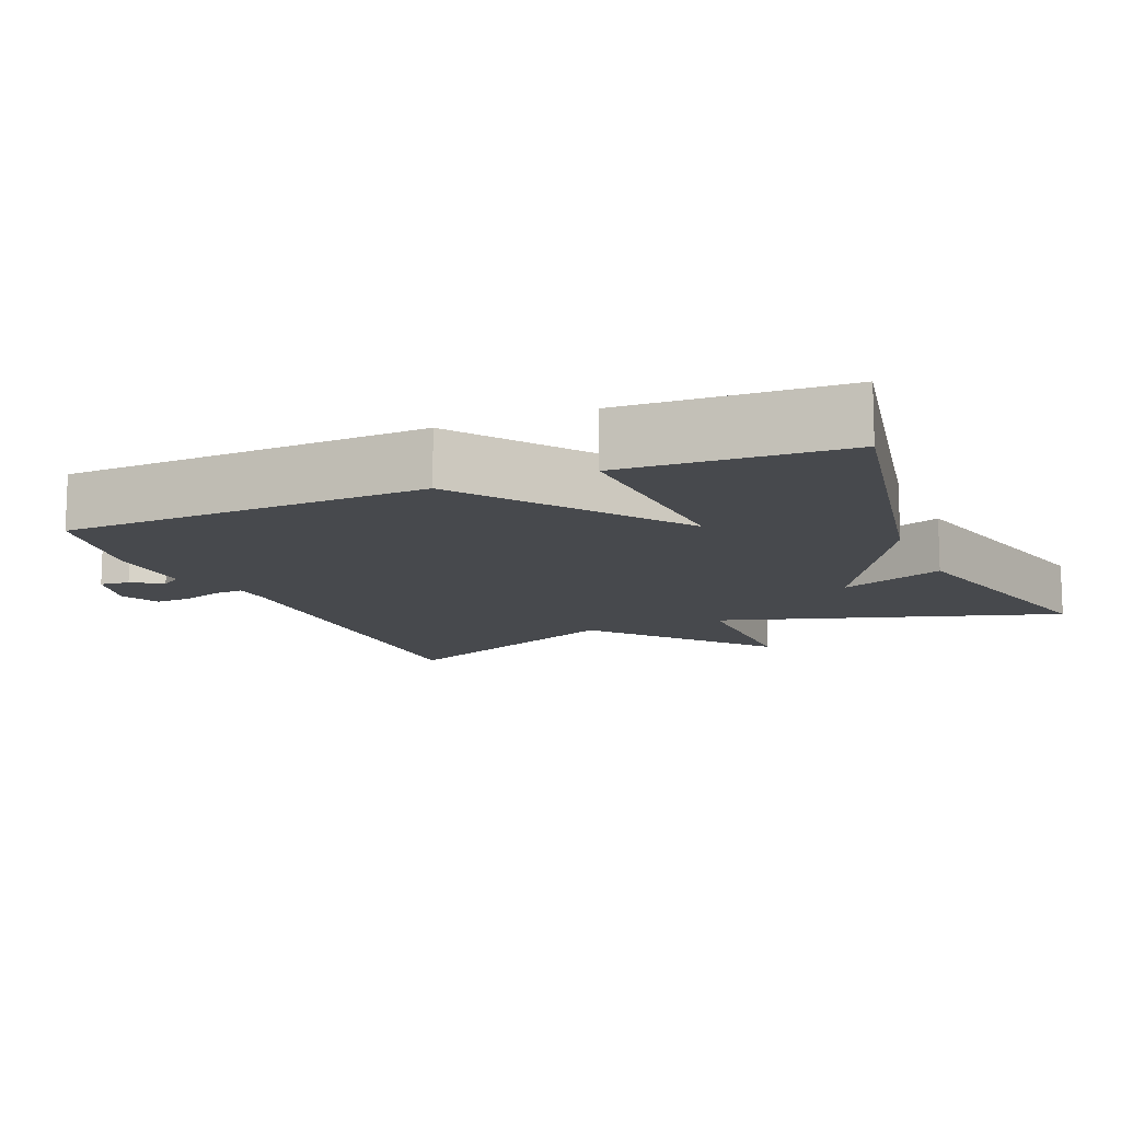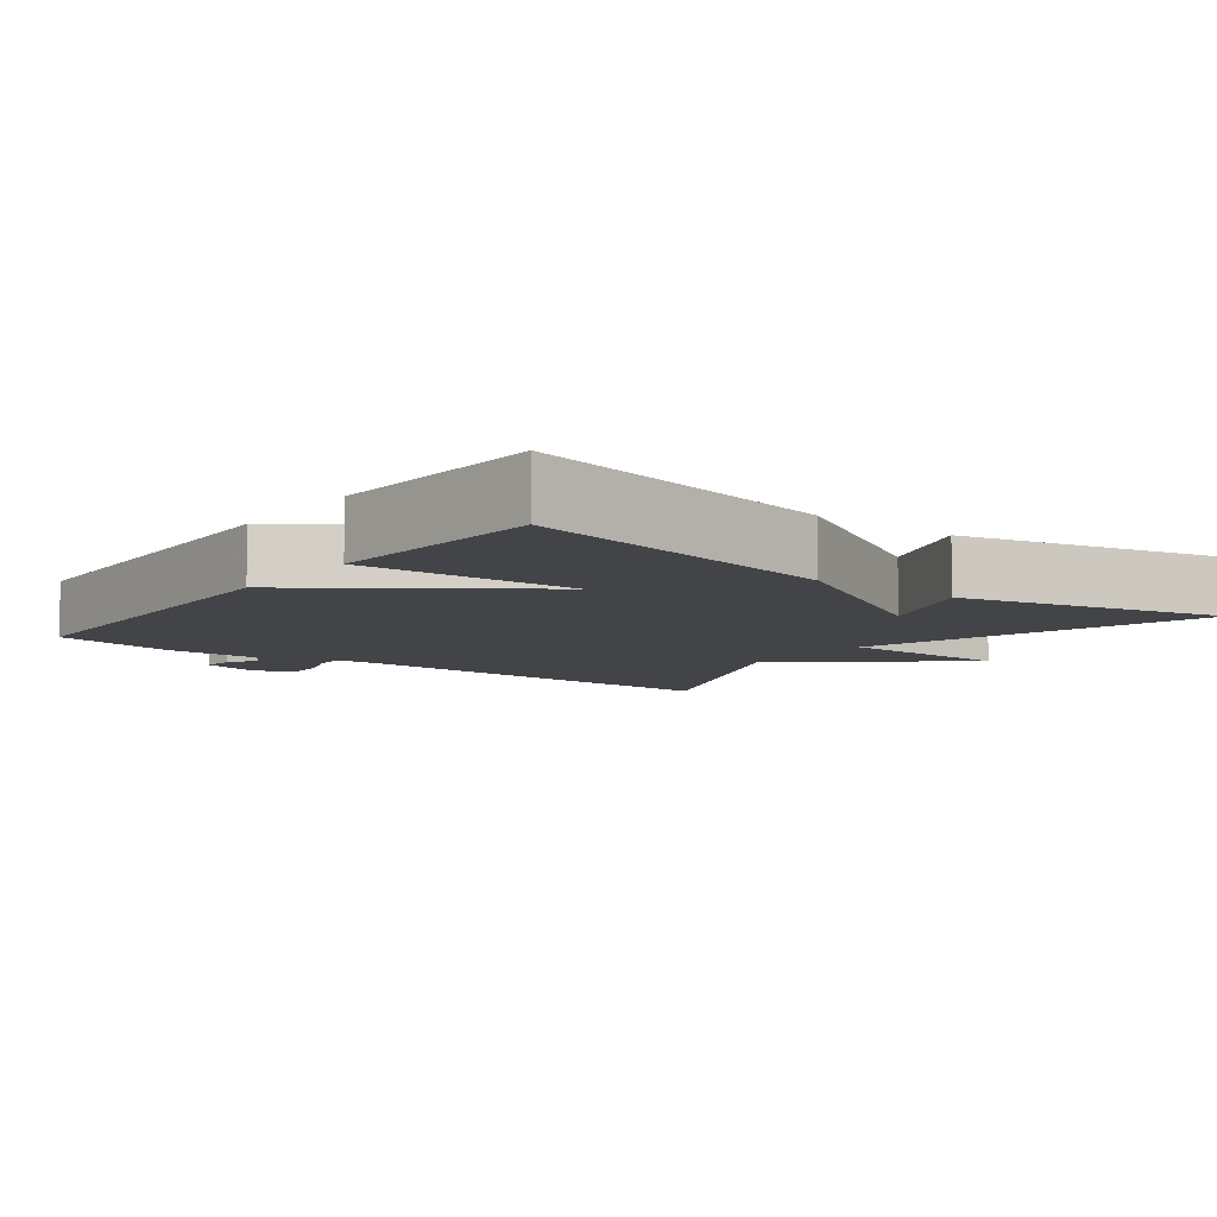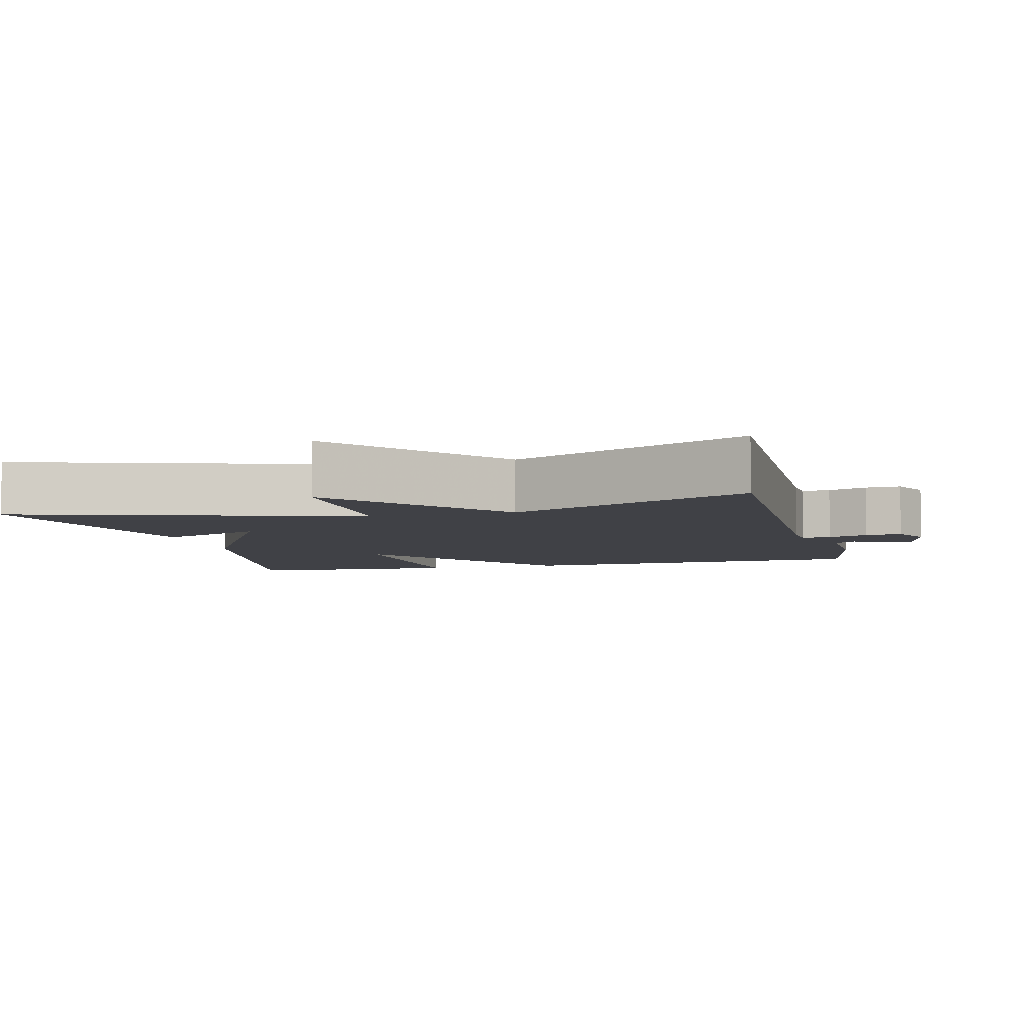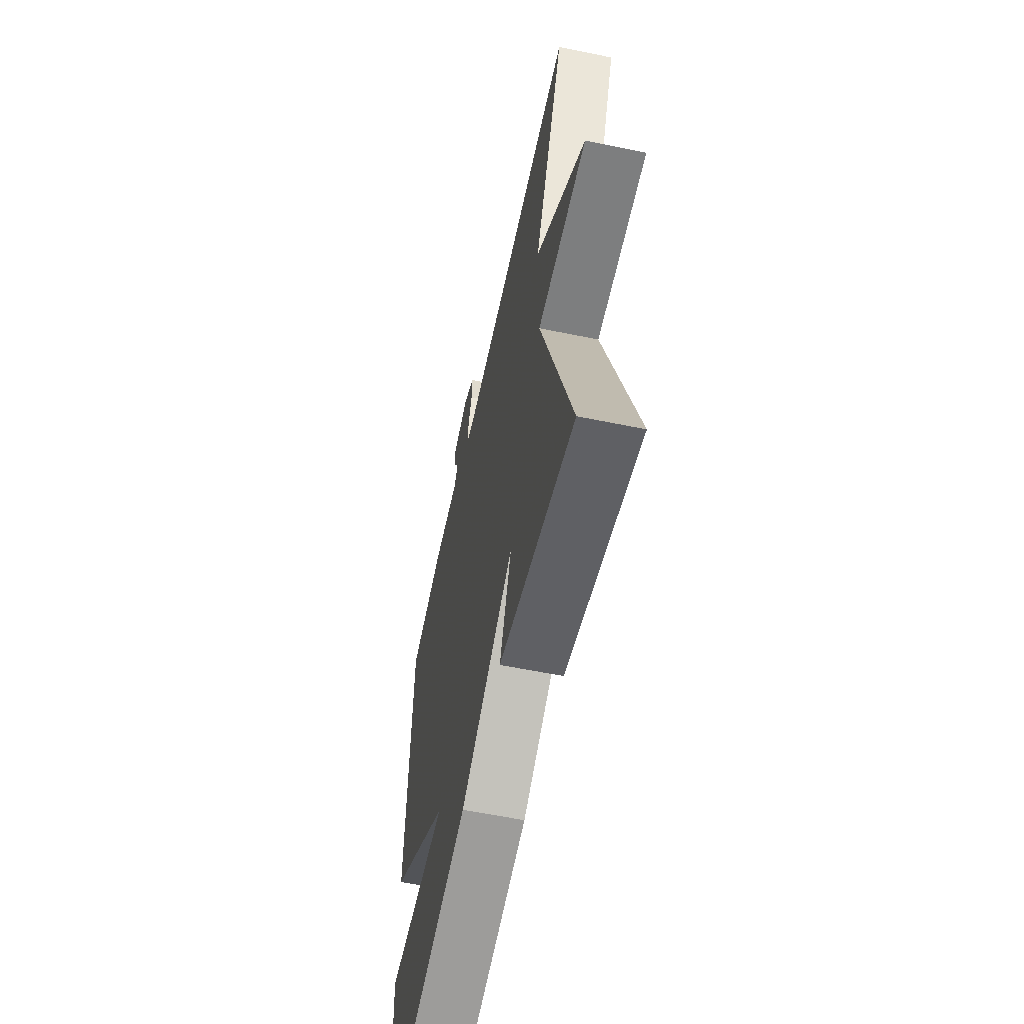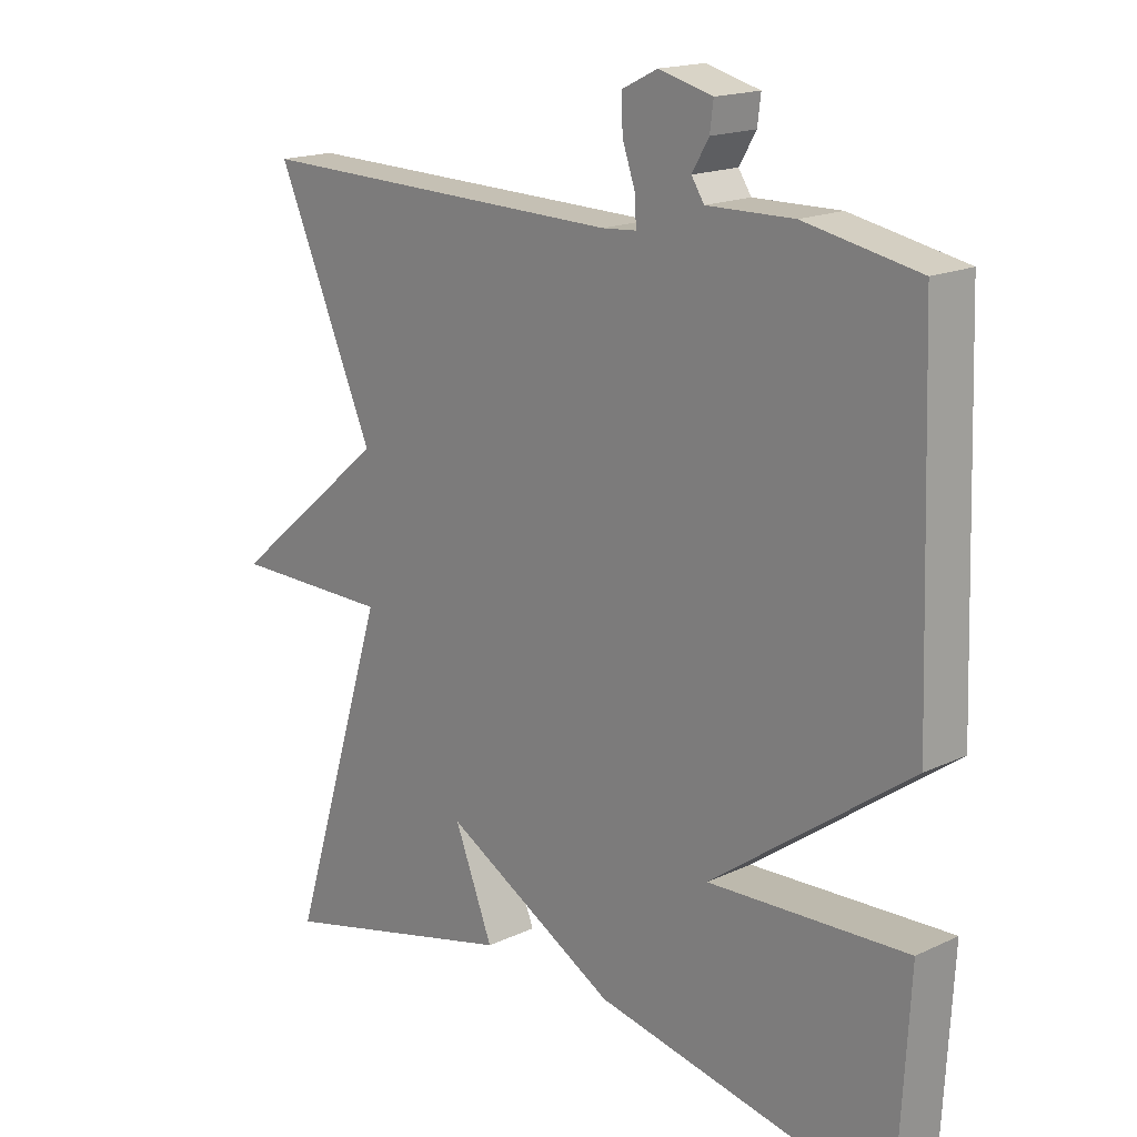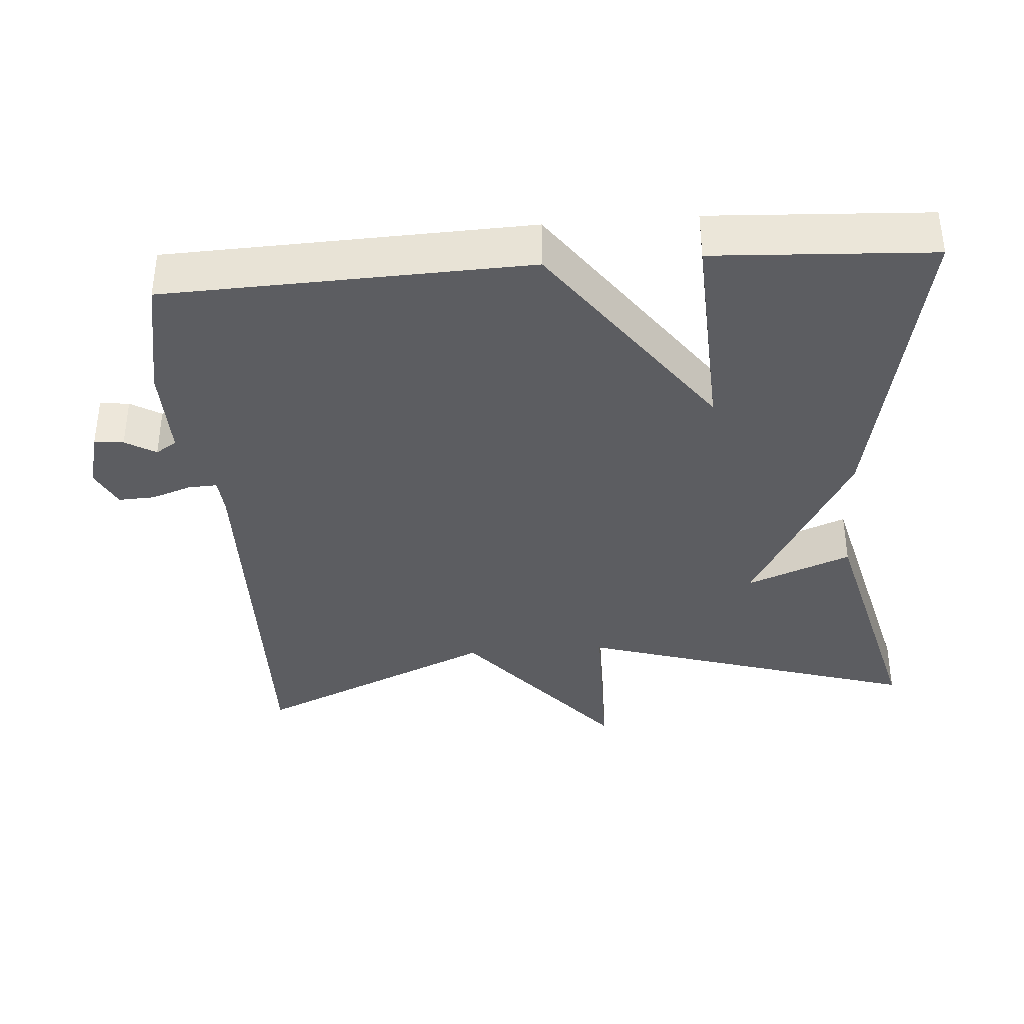
<metadata>
{"format":"obj","ext":"obj","renderer":"f3d","projection":"perspective","resolution":1024,"background":"white","views":[{"elev":-12.2,"azim":113.0,"up":"+Y"},{"elev":-8.2,"azim":142.5,"up":"+Y"},{"elev":-6.0,"azim":-75.5,"up":"+Y"},{"elev":-58.8,"azim":-102.0,"up":"+Z"},{"elev":17.2,"azim":46.9,"up":"+Z"},{"elev":-37.2,"azim":94.4,"up":"+Y"}]}
</metadata>
<code>
v 0.5 0.07 0.5
v 0.517 0.07 0.001
v 0.222 0.07 -0.212
v 0.517 0.07 -0.199
v 0.5 0.07 -0.5
v 0.061 0.07 -0.411
v -0.196 0.07 -0.267
v -0.139 0.07 -0.411
v -0.5 0.07 -0.5
v -0.354 0.07 -0.032
v -0.591 0.07 -0.03
v -0.354 0.07 0.168
v -0.5 0.07 0.5
v 0.053 0.07 0.488
v 0.104 0.07 0.492
v 0.102 0.07 0.532
v 0.083 0.07 0.587
v 0.081 0.07 0.637
v 0.134 0.07 0.663
v 0.214 0.07 0.642
v 0.209 0.07 0.602
v 0.184 0.07 0.56
v 0.203 0.07 0.531
v 0.331 0.07 0.533
v 0.5 0 0.5
v 0.517 0 0.001
v 0.222 0 -0.212
v 0.517 0 -0.199
v 0.5 0 -0.5
v 0.061 0 -0.411
v -0.196 0 -0.267
v -0.139 0 -0.411
v -0.5 0 -0.5
v -0.354 0 -0.032
v -0.591 0 -0.03
v -0.354 0 0.168
v -0.5 0 0.5
v 0.053 0 0.488
v 0.104 0 0.492
v 0.102 0 0.532
v 0.083 0 0.587
v 0.081 0 0.637
v 0.134 0 0.663
v 0.214 0 0.642
v 0.209 0 0.602
v 0.184 0 0.56
v 0.203 0 0.531
v 0.331 0 0.533
f 1 2 3
f 24 1 3
f 23 24 3
f 22 23 3
f 20 21 22
f 19 20 22
f 18 19 22
f 17 18 22
f 16 17 22
f 15 16 22 3
f 14 15 3
f 12 13 14 3
f 10 11 12
f 10 12 3
f 7 8 9 10
f 7 10 3
f 5 6 7
f 4 5 7
f 3 4 7
f 27 26 25
f 27 25 48
f 27 48 47
f 27 47 46
f 46 45 44
f 46 44 43
f 46 43 42
f 46 42 41
f 46 41 40
f 27 46 40 39
f 27 39 38
f 27 38 37 36
f 36 35 34
f 27 36 34
f 34 33 32 31
f 27 34 31
f 31 30 29
f 31 29 28
f 31 28 27
f 1 25 26 2
f 2 26 27 3
f 3 27 28 4
f 4 28 29 5
f 5 29 30 6
f 6 30 31 7
f 7 31 32 8
f 8 32 33 9
f 9 33 34 10
f 10 34 35 11
f 11 35 36 12
f 12 36 37 13
f 13 37 38 14
f 14 38 39 15
f 15 39 40 16
f 16 40 41 17
f 17 41 42 18
f 18 42 43 19
f 19 43 44 20
f 20 44 45 21
f 21 45 46 22
f 22 46 47 23
f 23 47 48 24
f 24 48 25 1

</code>
